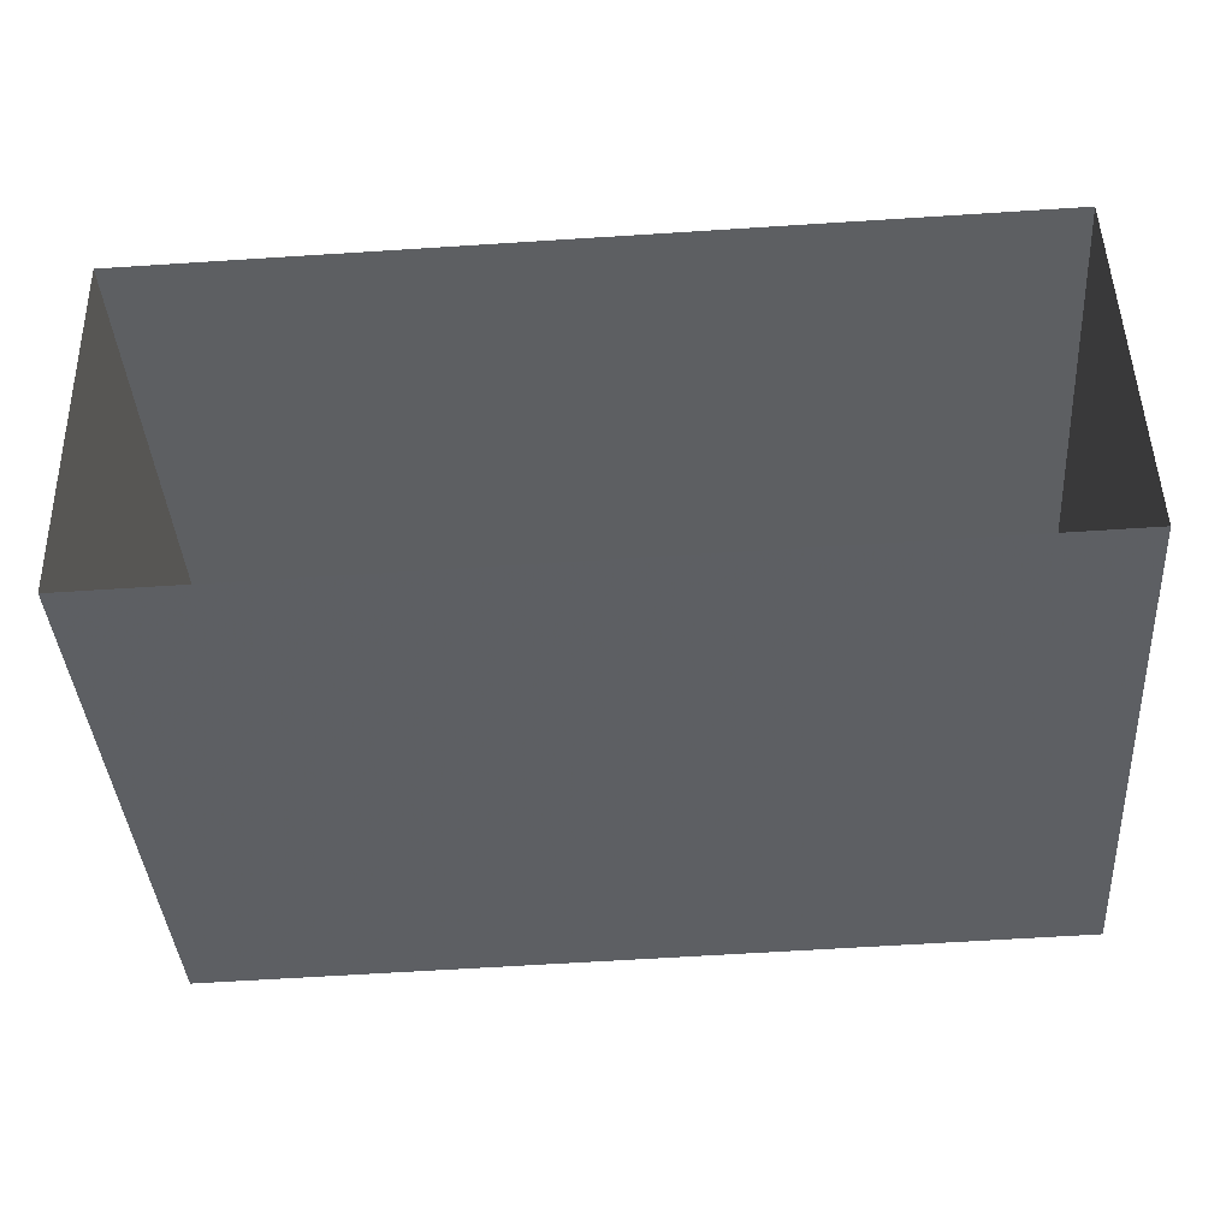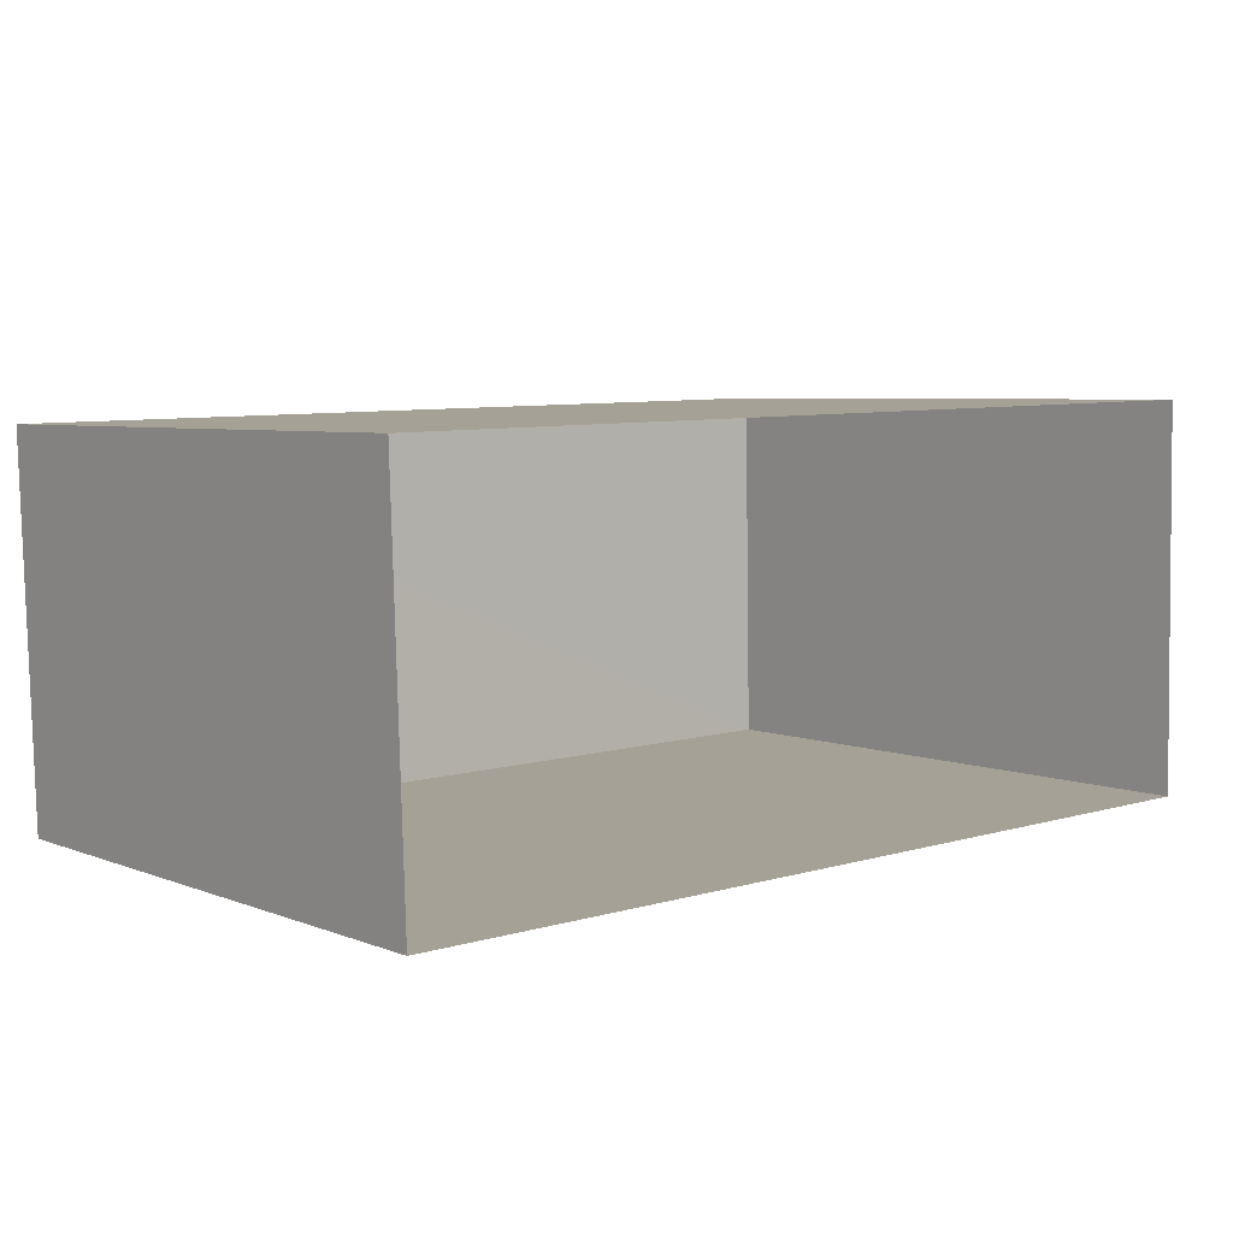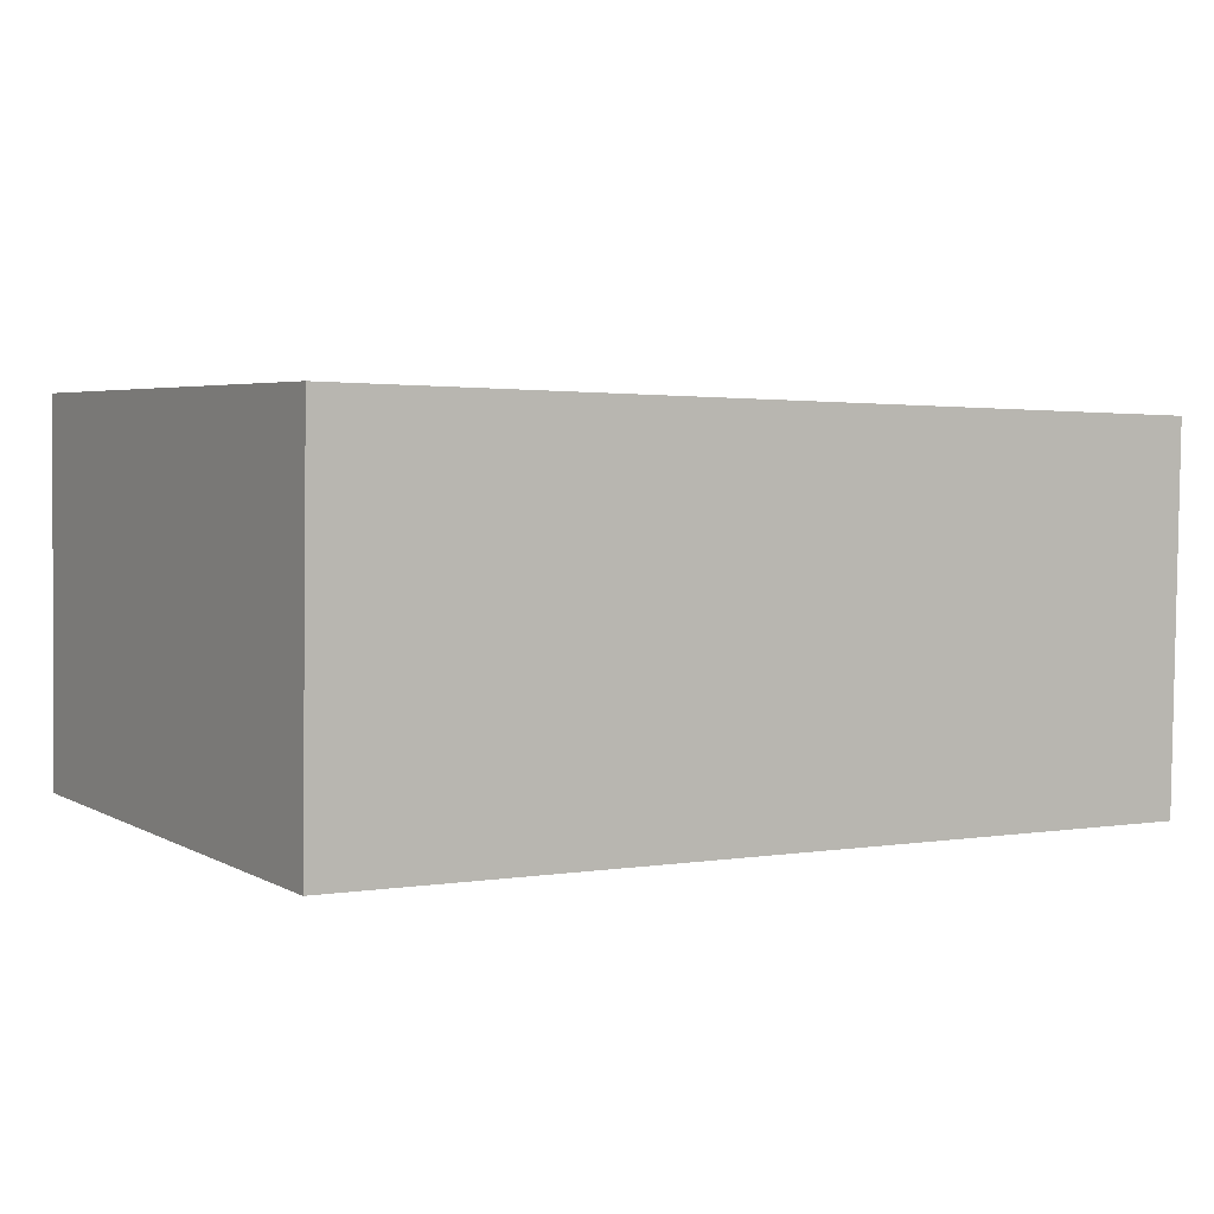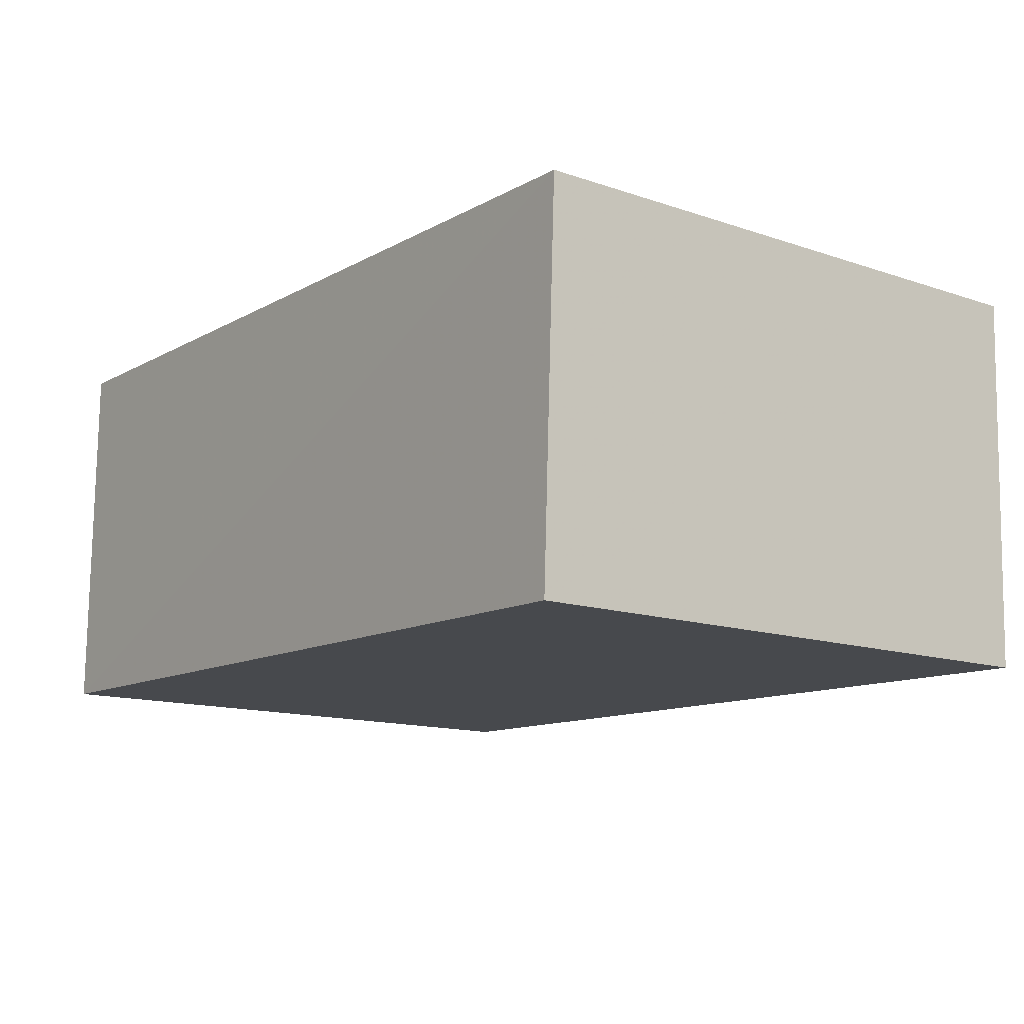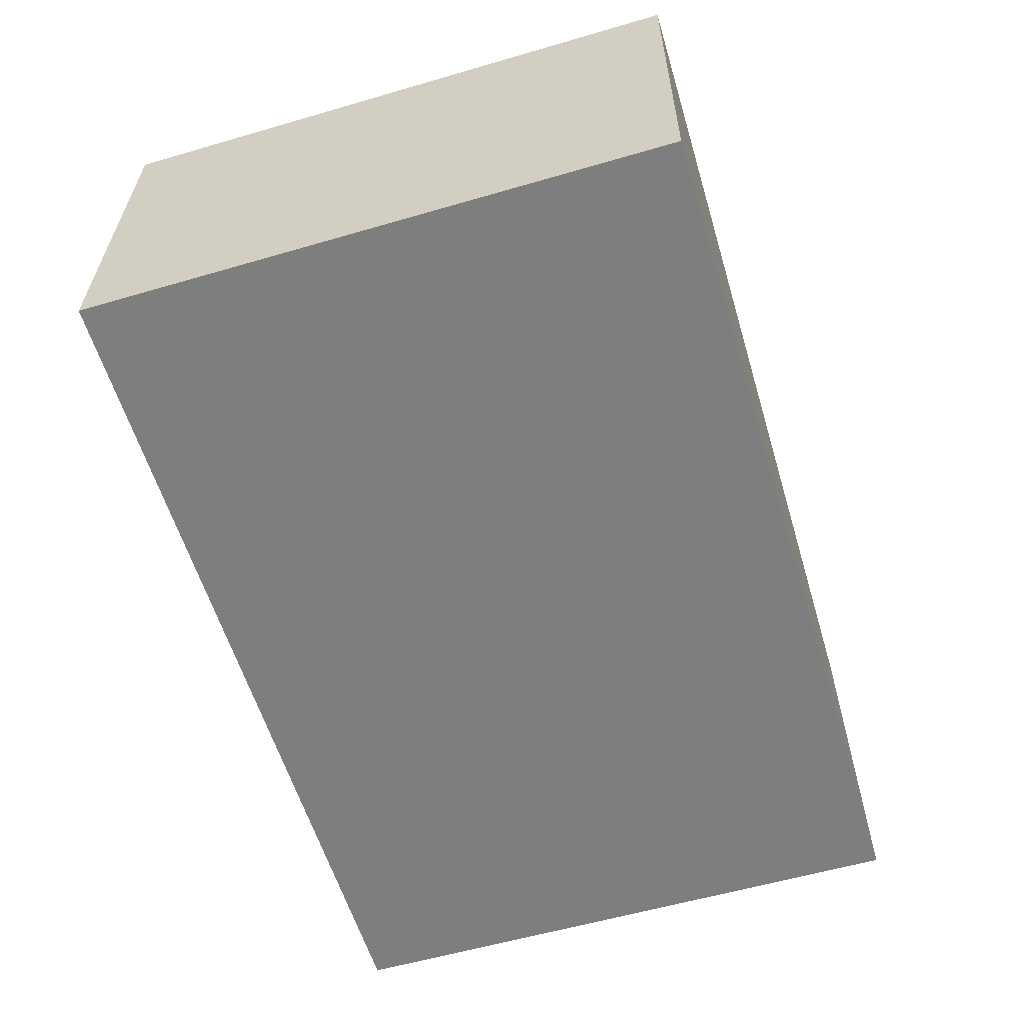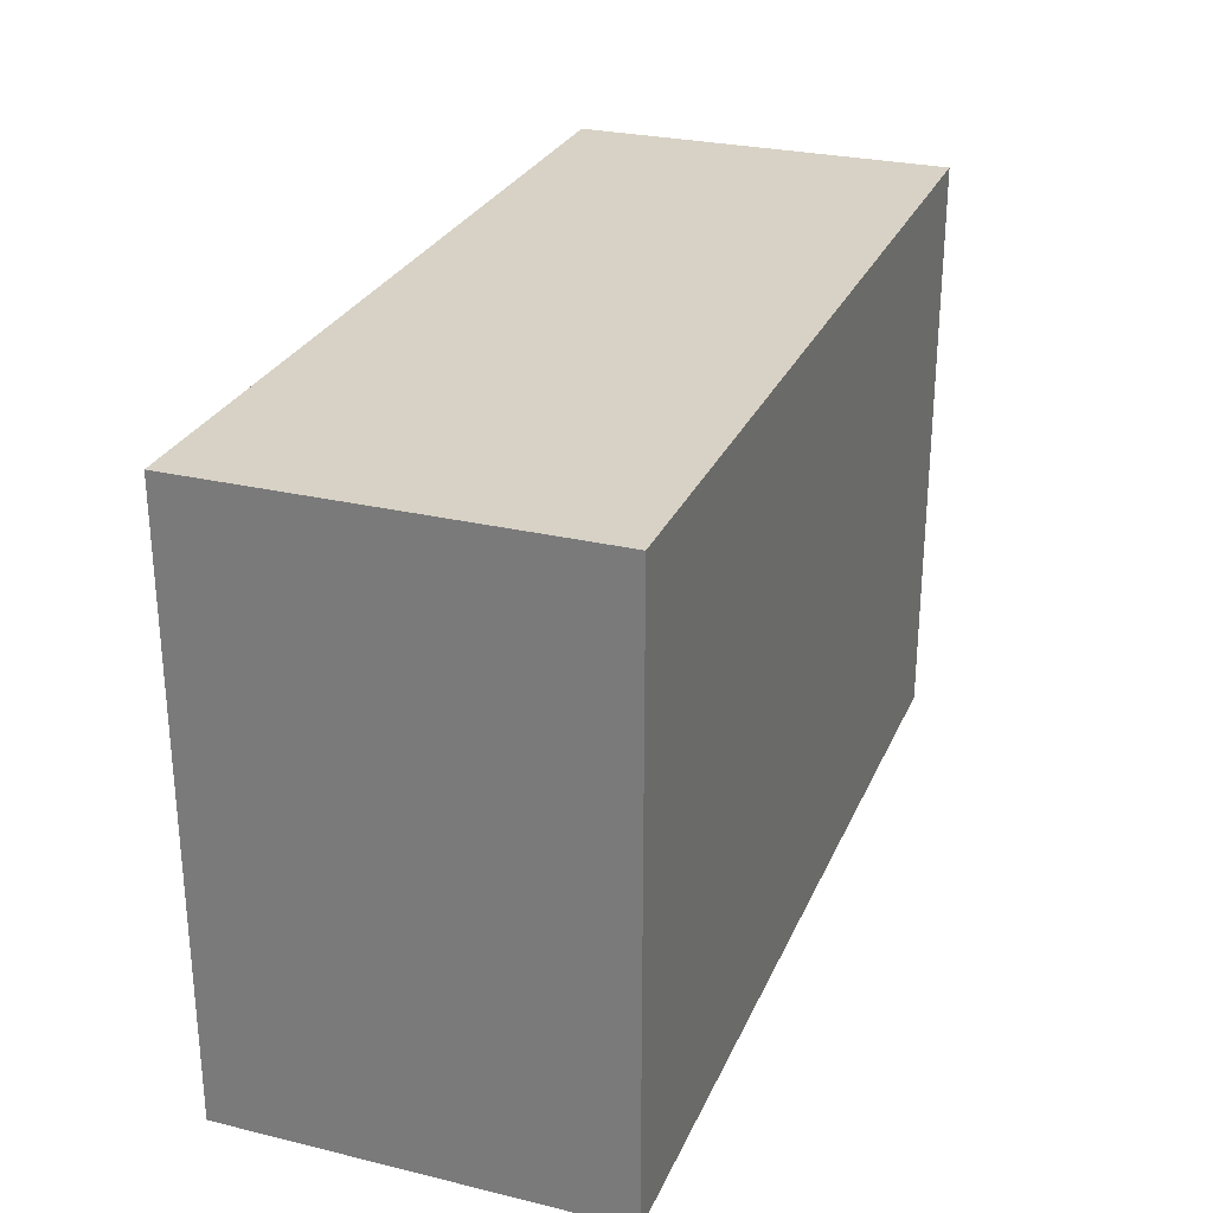
<metadata>
{"format":"obj","ext":"obj","renderer":"f3d","projection":"perspective","resolution":1024,"background":"white","views":[{"elev":-39.9,"azim":-176.5,"up":"+Y"},{"elev":5.4,"azim":140.5,"up":"+Y"},{"elev":4.2,"azim":-31.5,"up":"+Y"},{"elev":-13.4,"azim":52.8,"up":"+Y"},{"elev":-58.1,"azim":-73.3,"up":"+Y"},{"elev":27.7,"azim":-71.2,"up":"+Z"}]}
</metadata>
<code>
v -3.729e+05 -1.047e+05 26.61
v -3.729e+05 -1.047e+05 26.62
v -3.729e+05 -1.047e+05 26.62
v -3.729e+05 -1.047e+05 26.61
v -3.729e+05 -1.047e+05 30.51
v -3.729e+05 -1.047e+05 30.51
v -3.729e+05 -1.047e+05 30.51
v -3.729e+05 -1.047e+05 30.51
f 1 2 3
f 4 1 3
f 5 6 7
f 8 5 7
f 6 1 4
f 6 5 1
f 7 4 3
f 7 6 4
f 7 3 2
f 8 7 2
f 8 2 1
f 5 8 1

</code>
